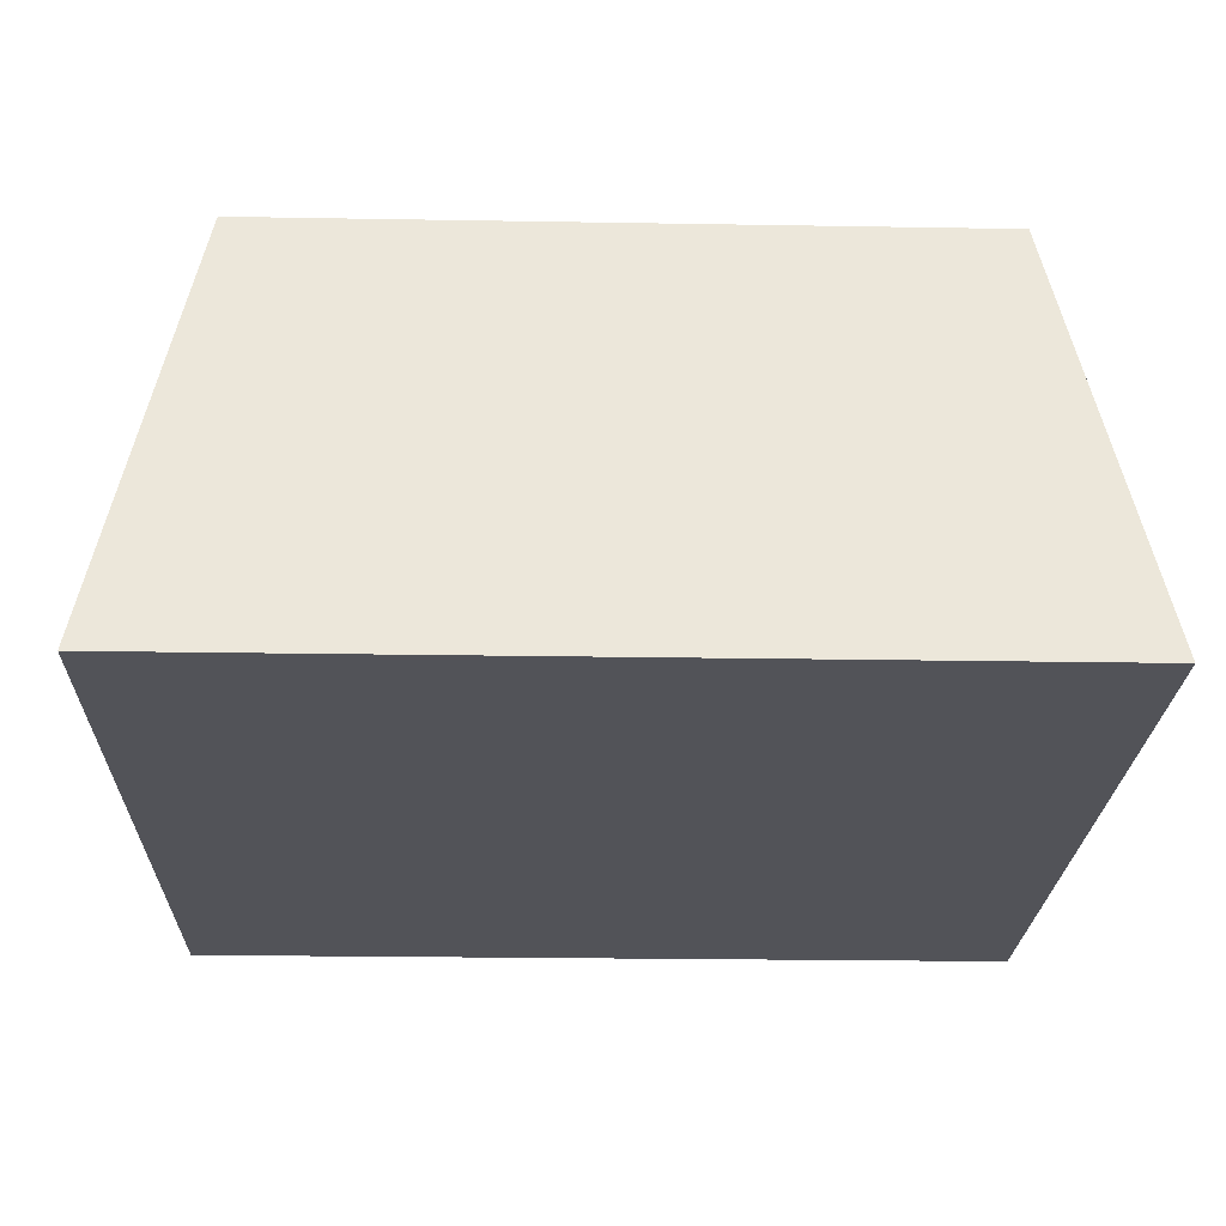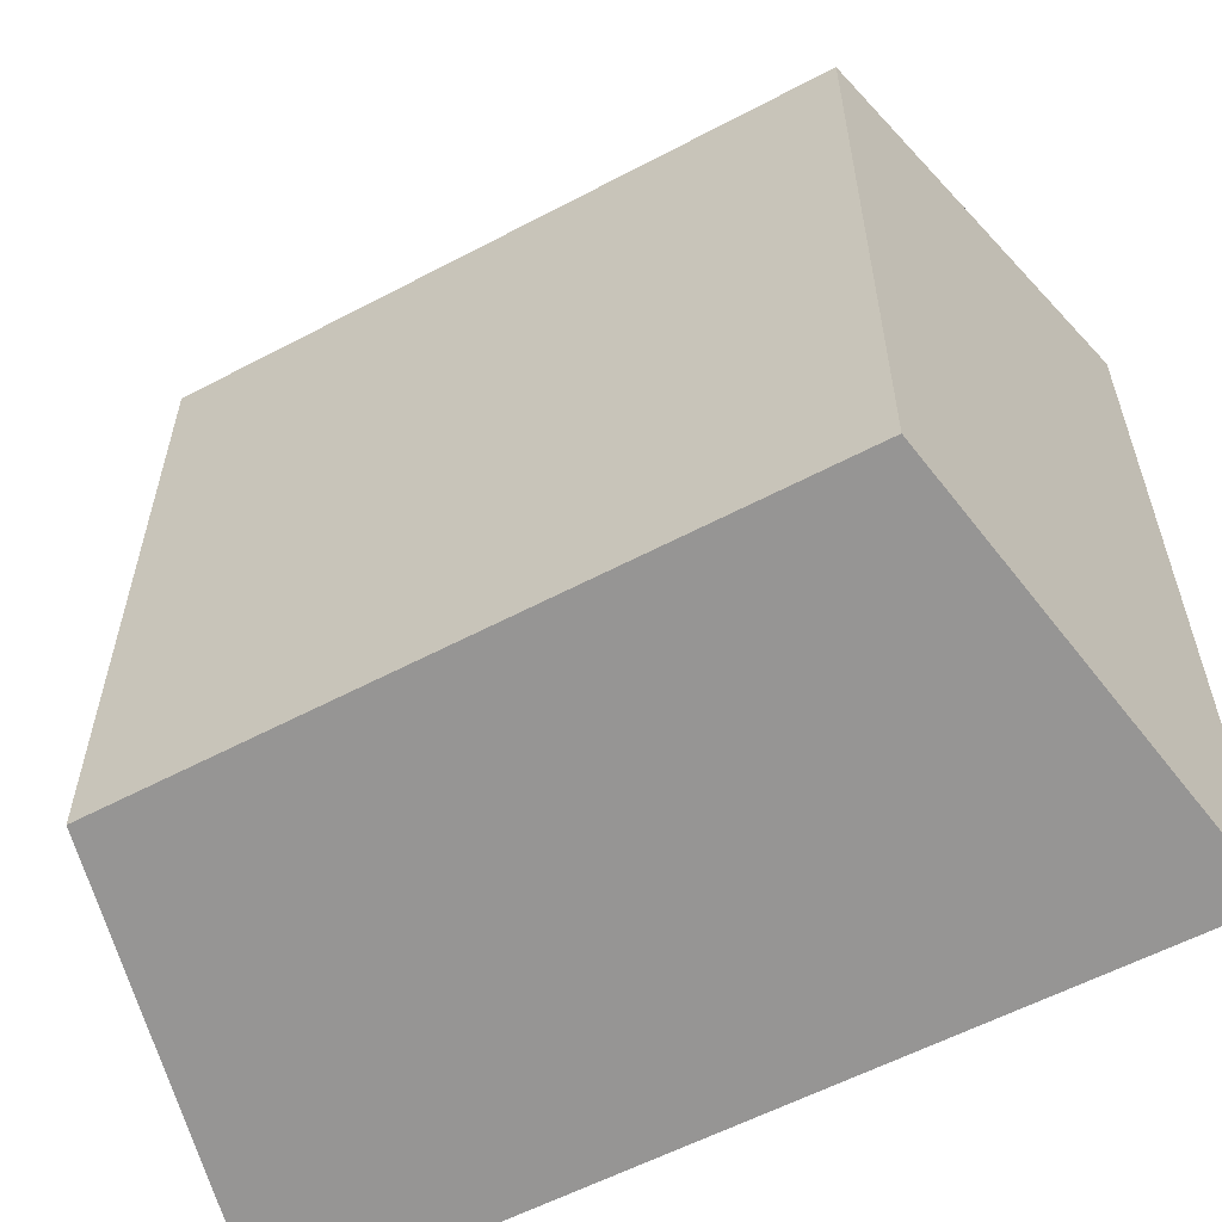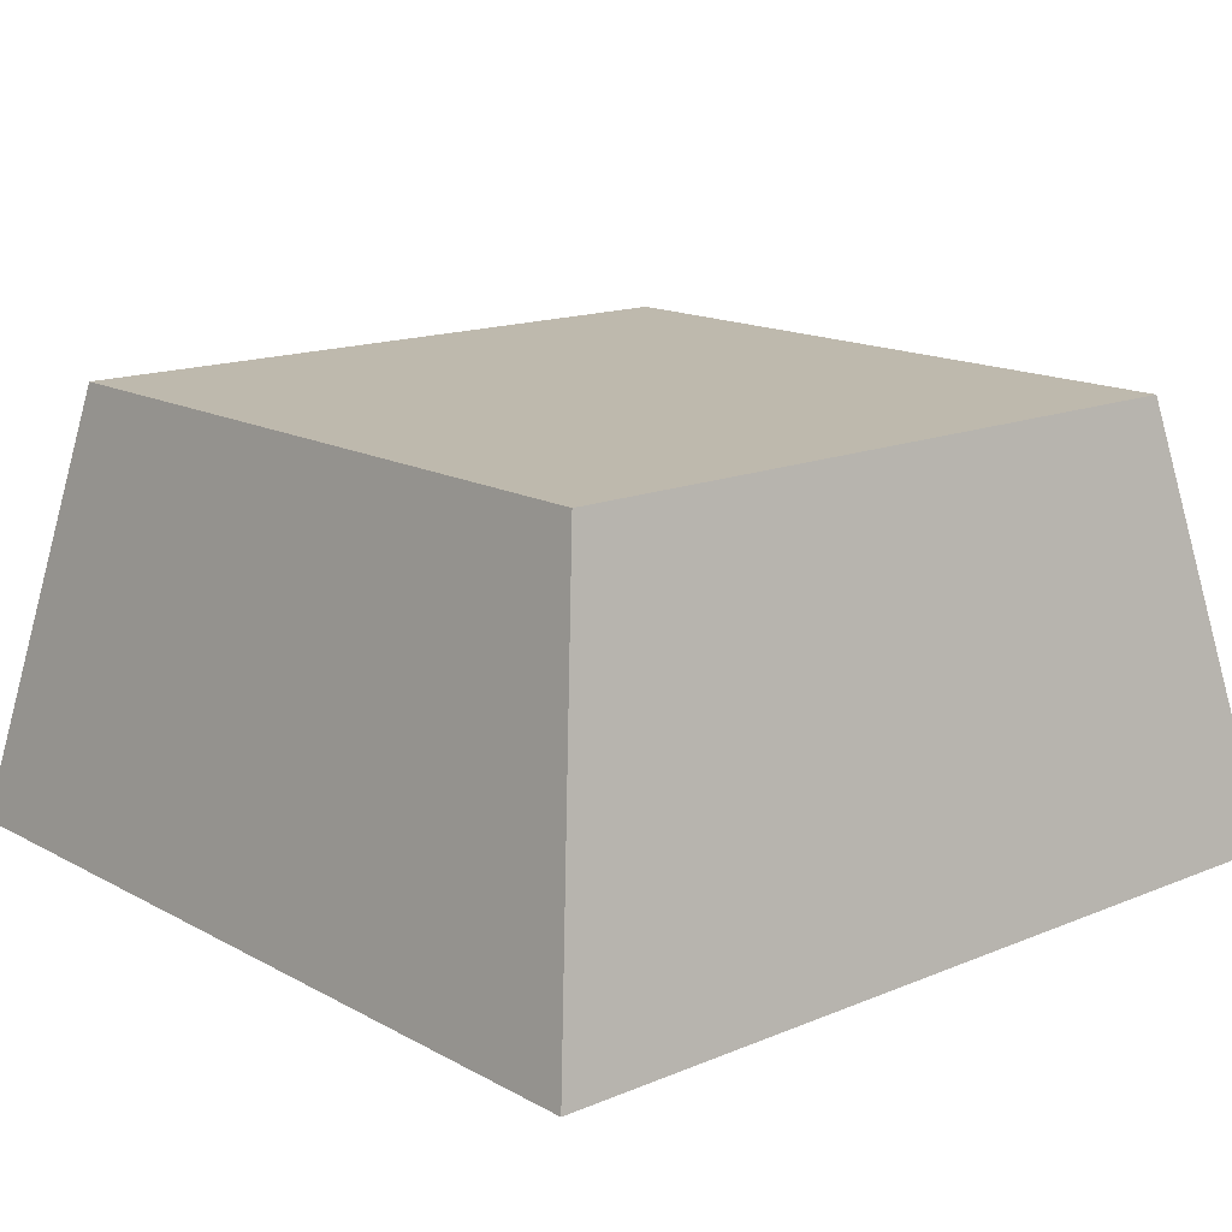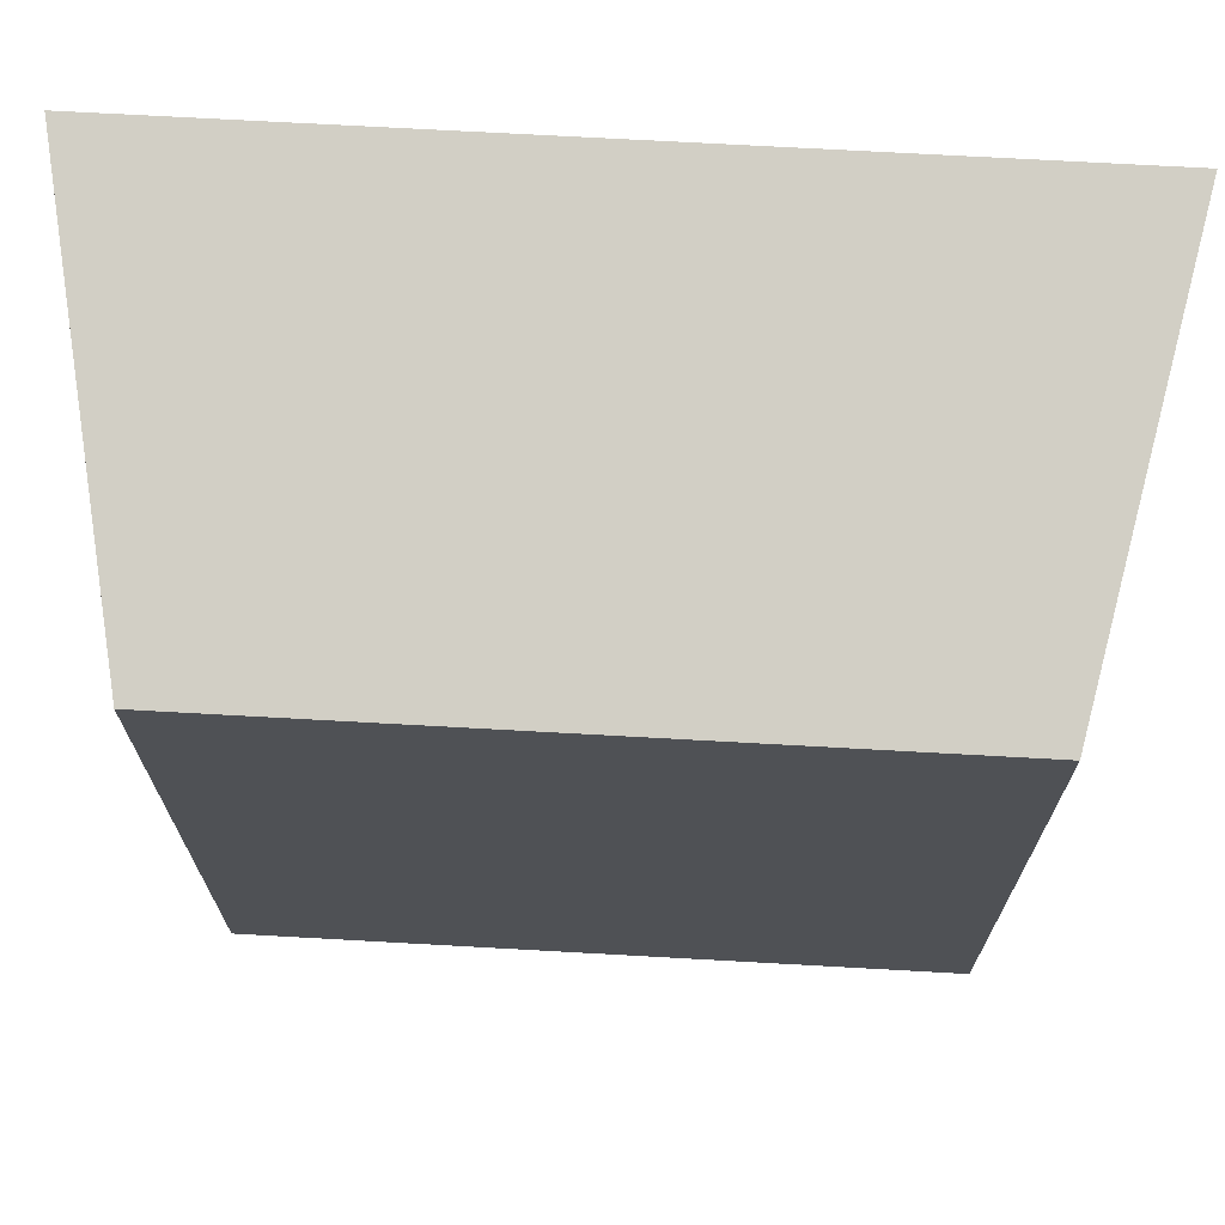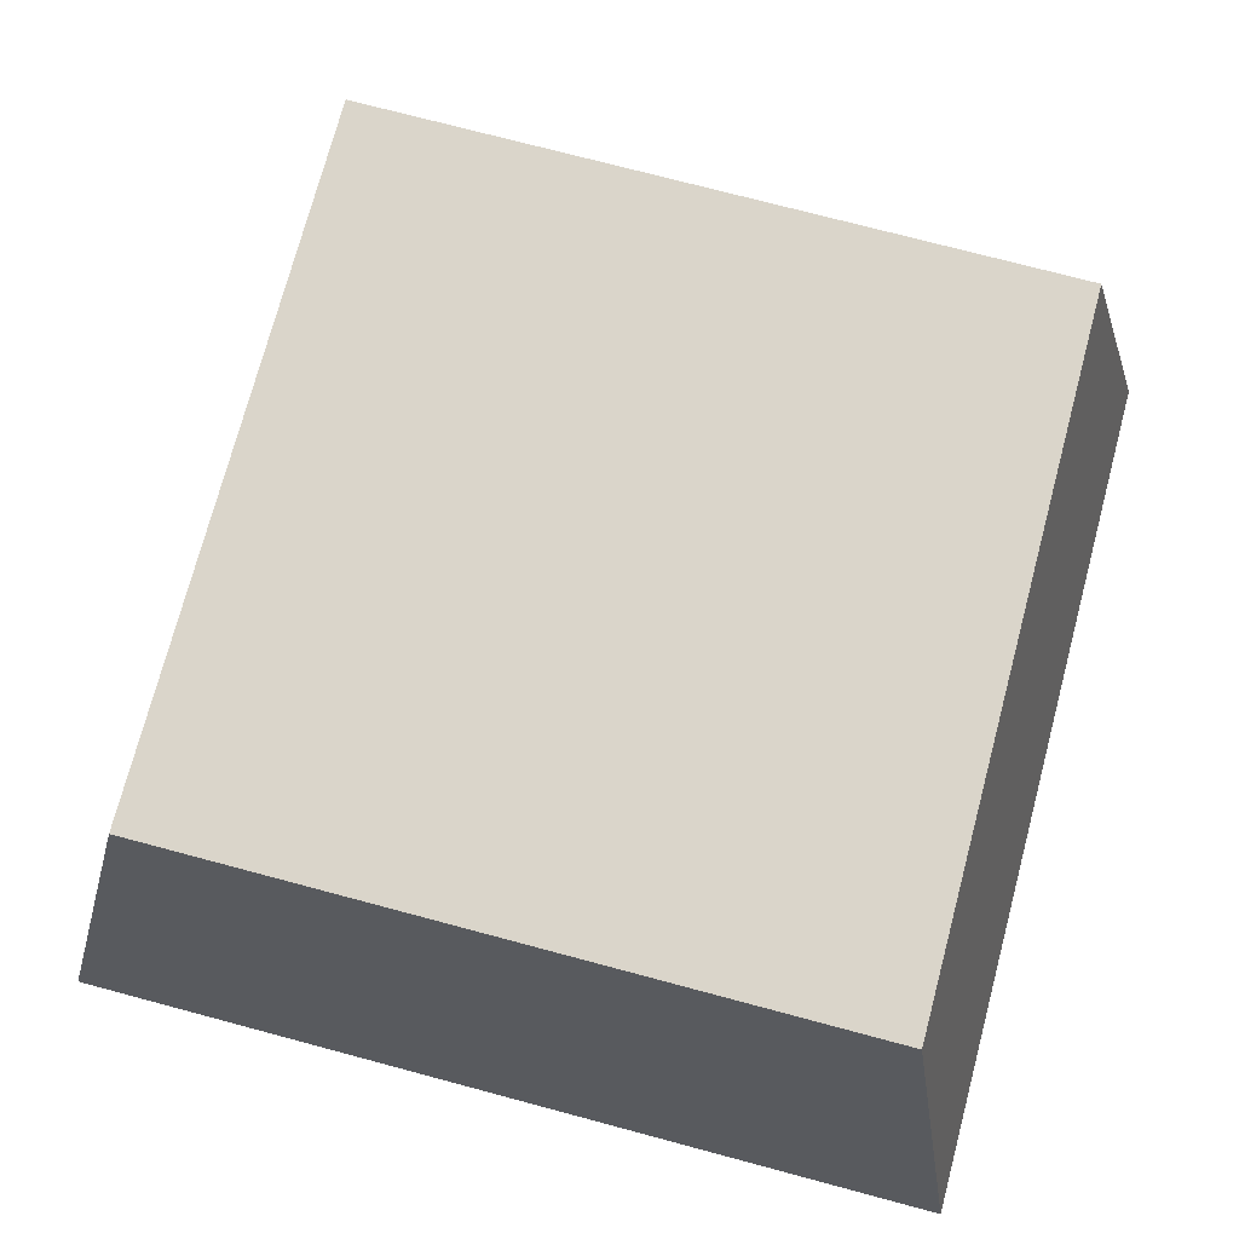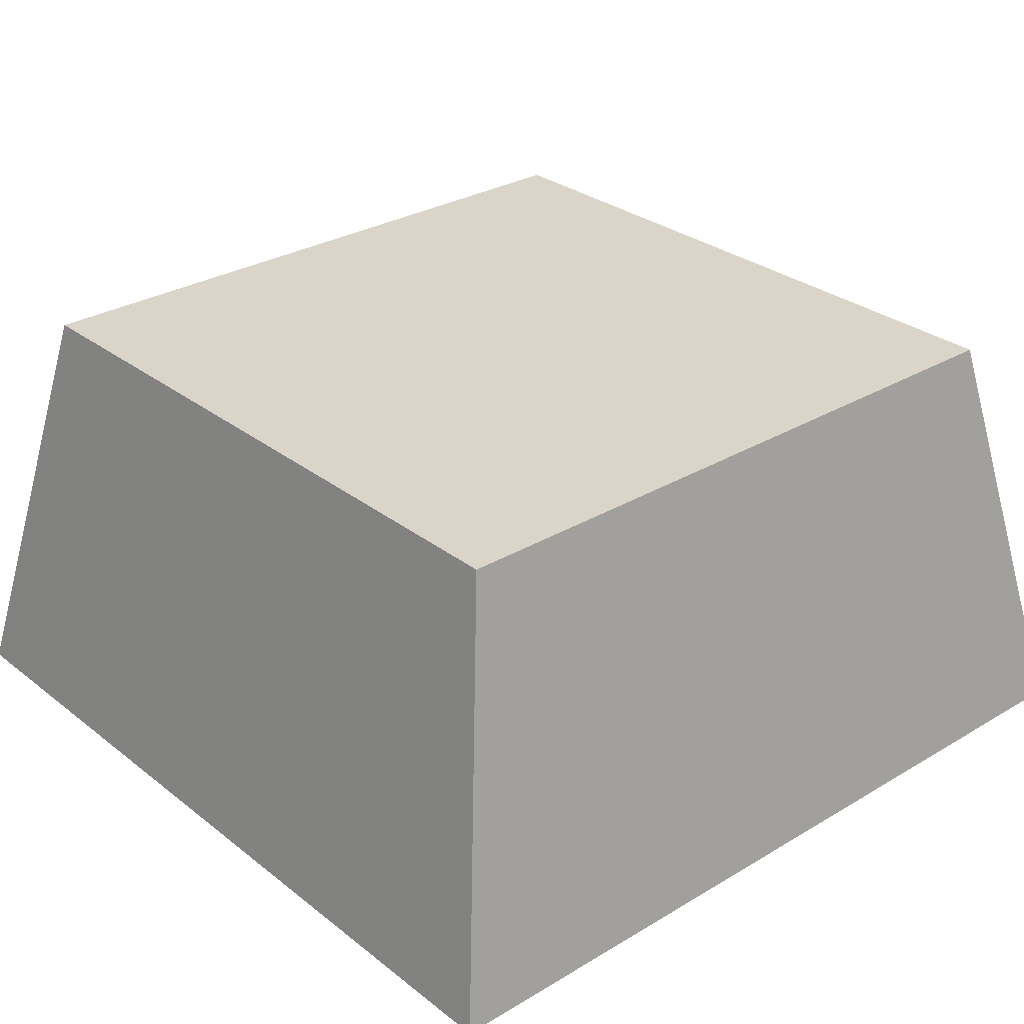
<metadata>
{"format":"obj","ext":"obj","renderer":"f3d","projection":"perspective","resolution":1024,"background":"white","views":[{"elev":-22.6,"azim":88.3,"up":"+Y"},{"elev":-58.5,"azim":-151.4,"up":"+Z"},{"elev":15.3,"azim":-41.2,"up":"+Y"},{"elev":70.4,"azim":-176.8,"up":"+Z"},{"elev":74.3,"azim":-165.1,"up":"+Y"},{"elev":29.4,"azim":-131.3,"up":"+Y"}]}
</metadata>
<code>
v  -0.1563 0 0.1563
v  0.1563 0 0.1563
v  -0.1563 0 -0.1563
v  0.1563 0 -0.1563
v  -0.125 0.1563 0.125
v  0.125 0.1563 0.125
v  -0.125 0.1563 -0.125
v  0.125 0.1563 -0.125
v  -0.1563 0 0.1563
v  -0.1563 0 0.1563
v  0.1563 0 0.1563
v  0.1563 0 0.1563
v  -0.1563 0 -0.1563
v  -0.1563 0 -0.1563
v  0.1563 0 -0.1563
v  0.1563 0 -0.1563
v  -0.125 0.1563 0.125
v  -0.125 0.1563 0.125
v  0.125 0.1563 0.125
v  0.125 0.1563 0.125
v  -0.125 0.1563 -0.125
v  -0.125 0.1563 -0.125
v  0.125 0.1563 -0.125
v  0.125 0.1563 -0.125
g health_016
f 10 14 4
f 4 2 10
f 17 19 23
f 23 21 17
f 1 12 20
f 20 5 1
f 11 16 24
f 24 6 11
f 15 13 22
f 22 8 15
f 3 9 18
f 18 7 3

</code>
